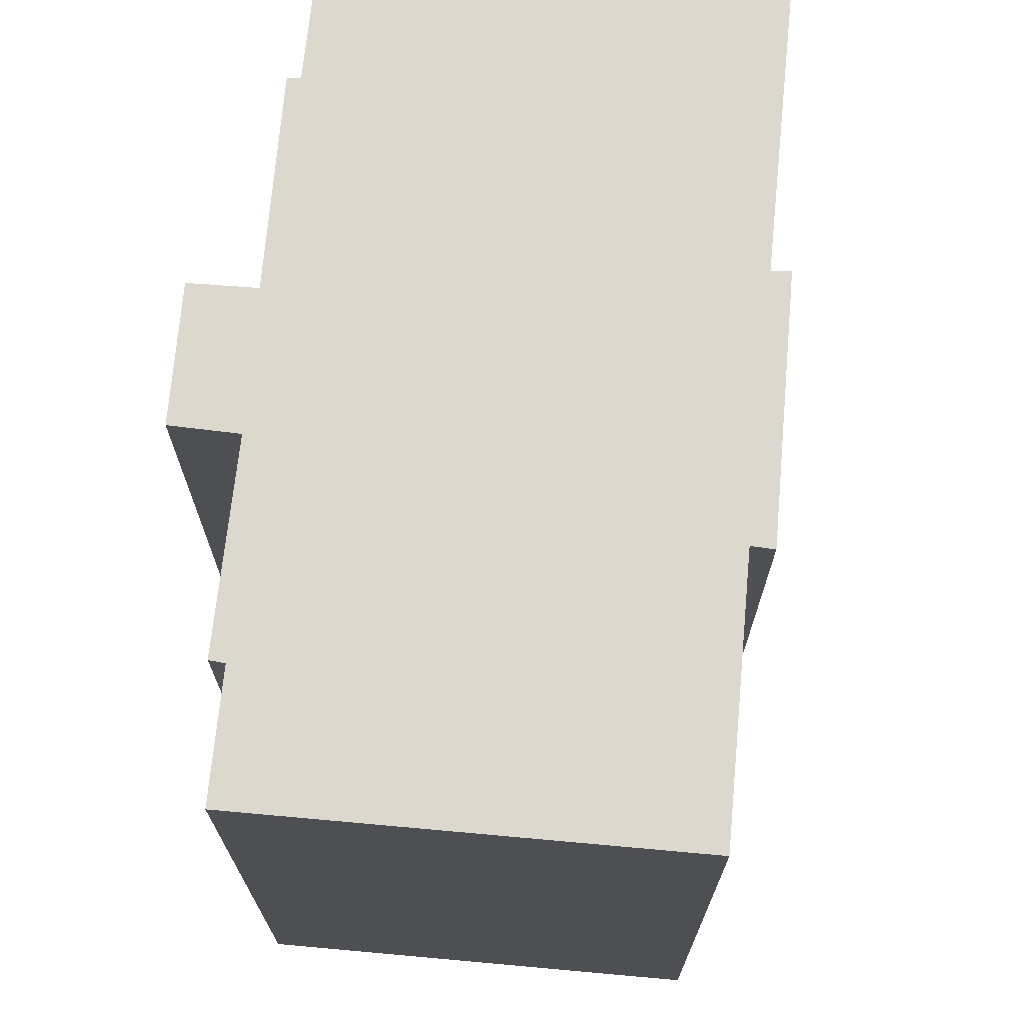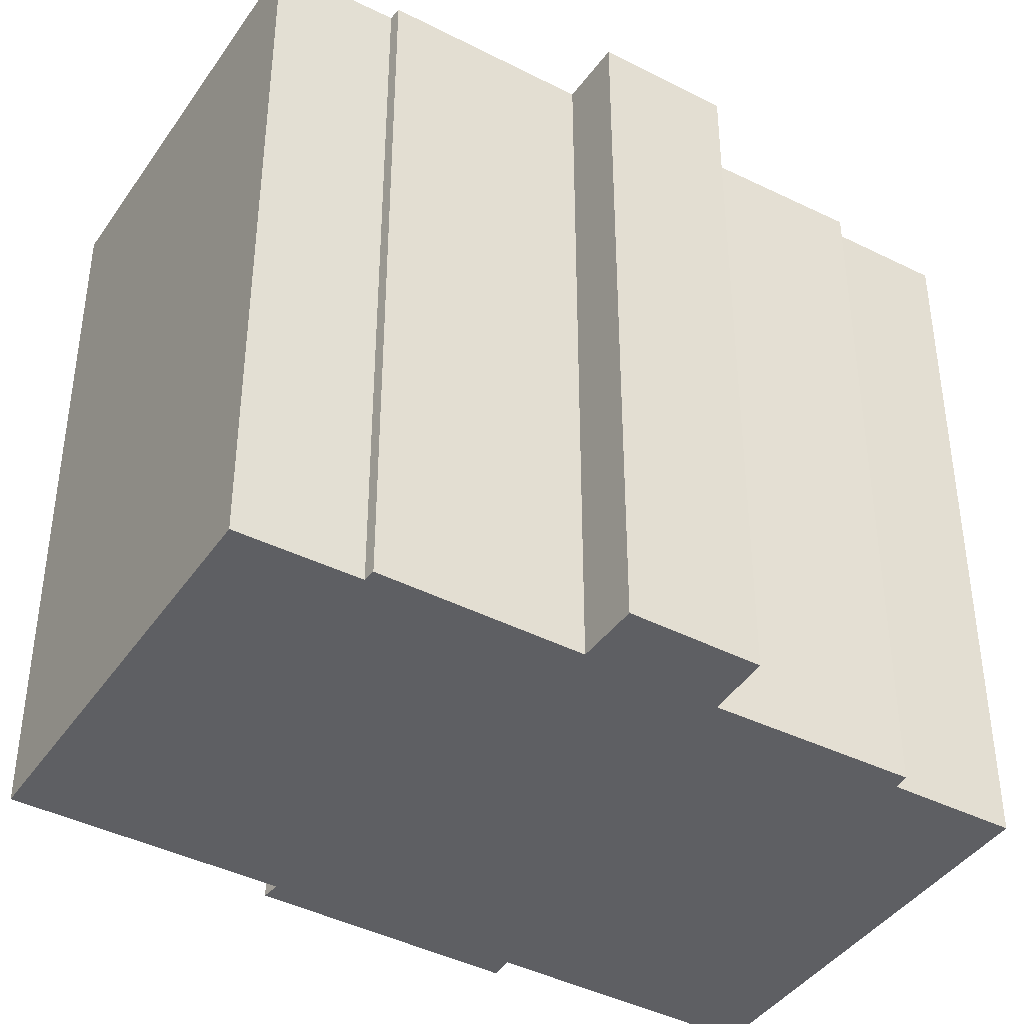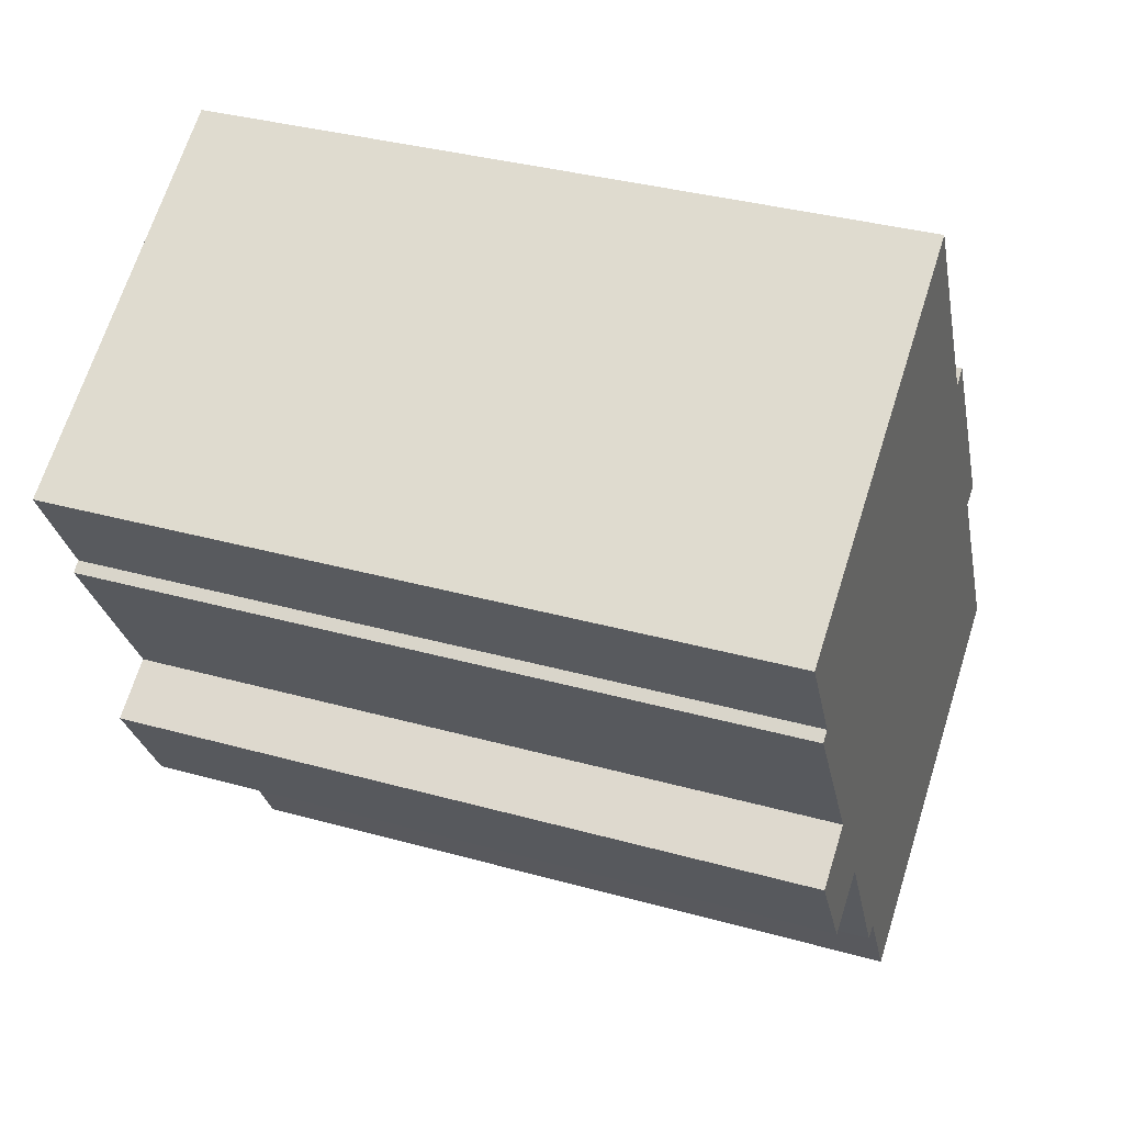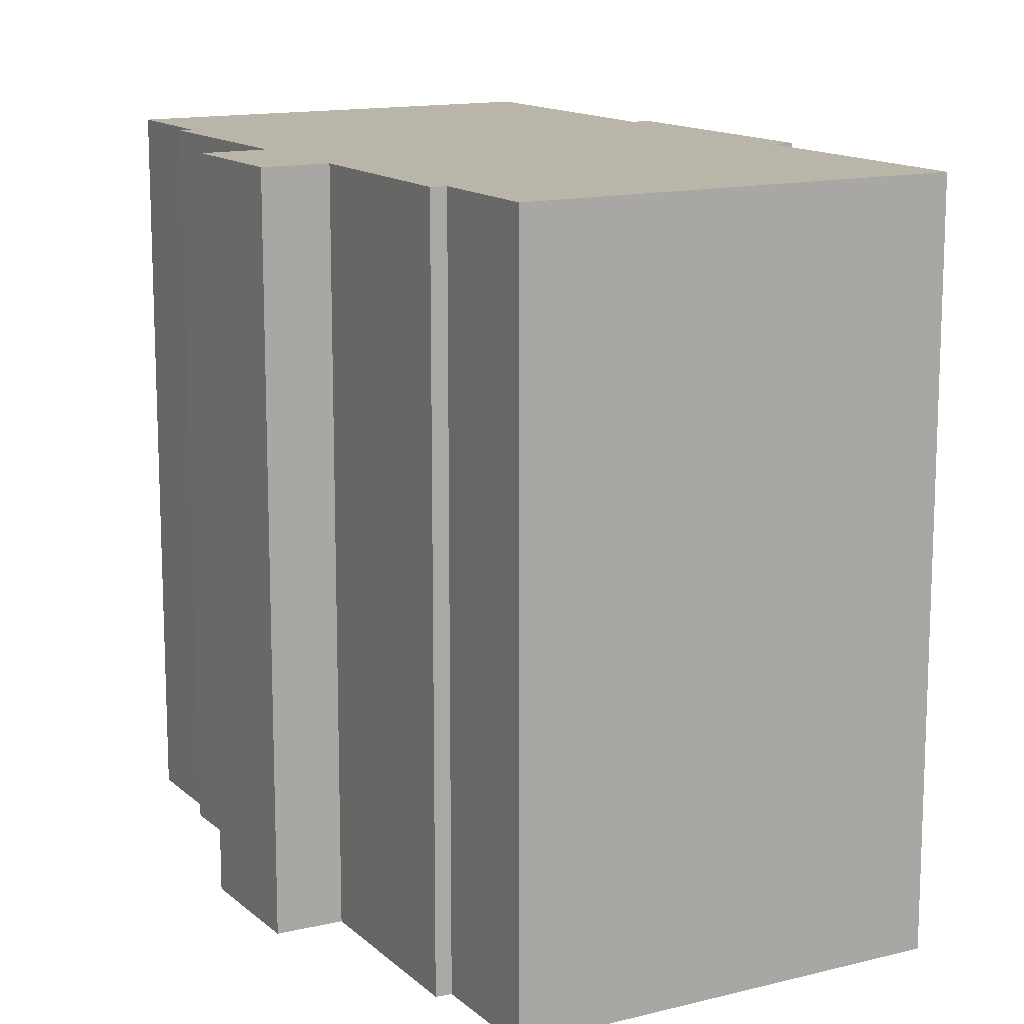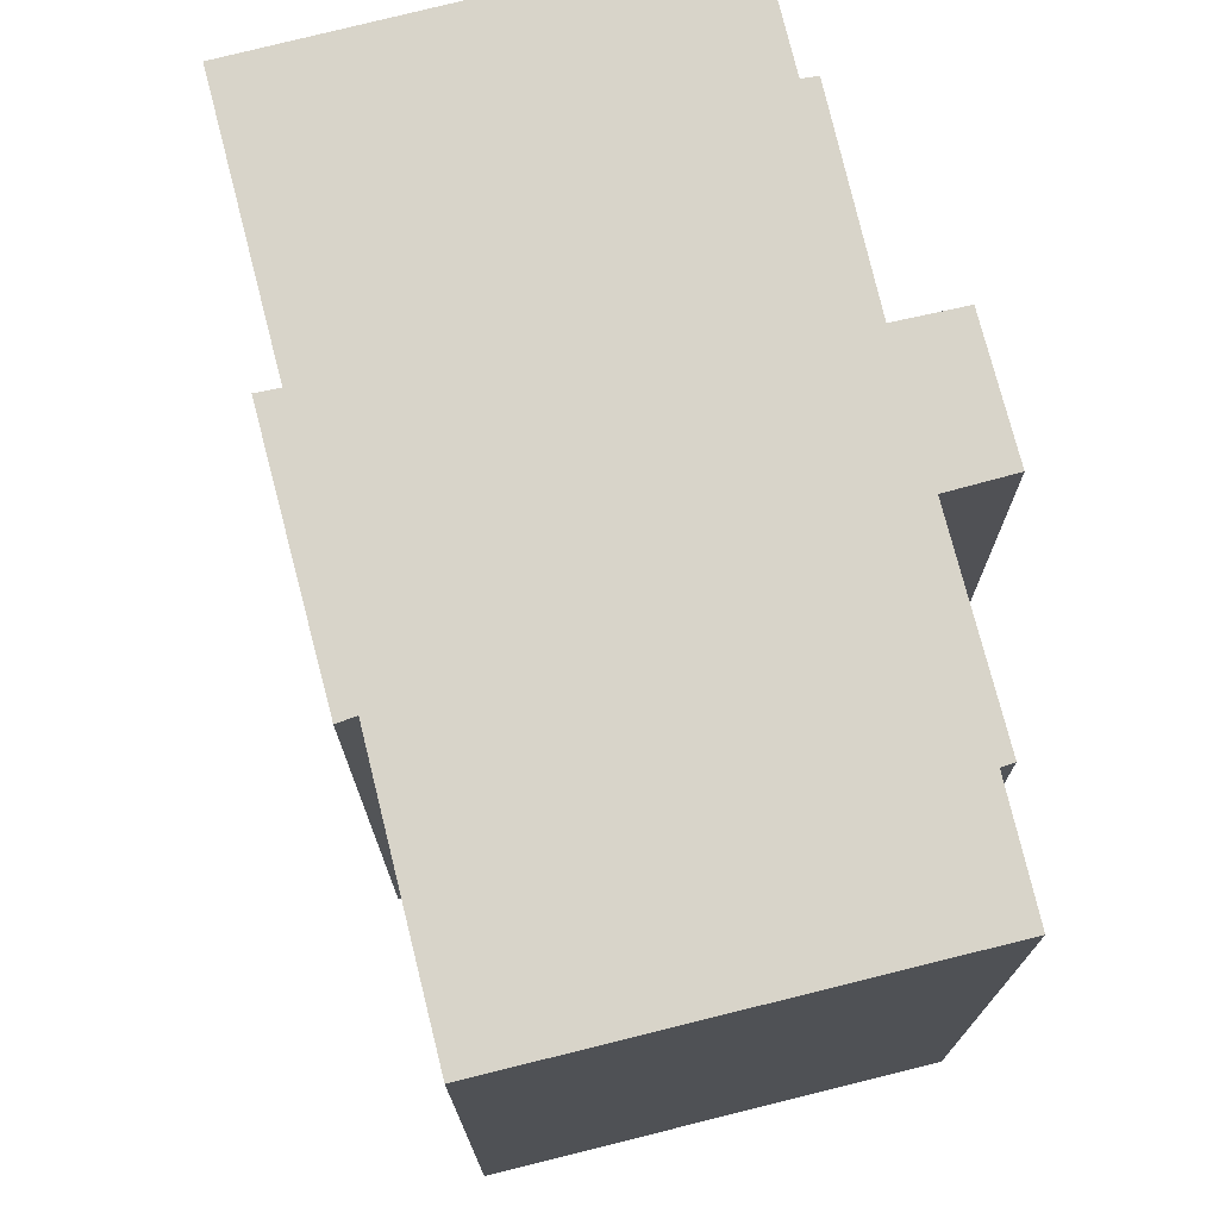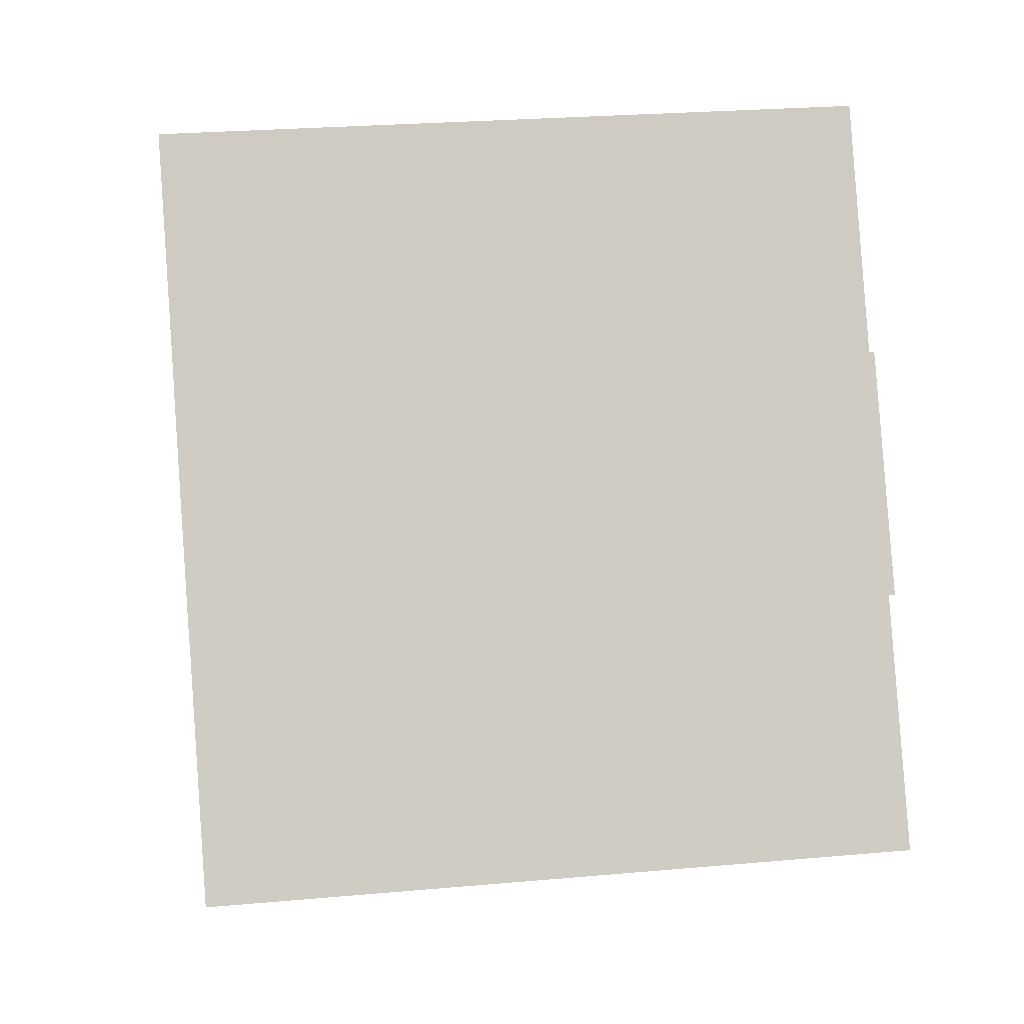
<metadata>
{"format":"obj","ext":"obj","renderer":"f3d","projection":"perspective","resolution":1024,"background":"white","views":[{"elev":72.3,"azim":-144.2,"up":"+Y"},{"elev":-41.6,"azim":88.8,"up":"+Y"},{"elev":35.1,"azim":110.4,"up":"+Z"},{"elev":13.7,"azim":-179.0,"up":"+Y"},{"elev":75.1,"azim":16.3,"up":"+Y"},{"elev":26.1,"azim":-98.0,"up":"+Z"}]}
</metadata>
<code>
v  15.93 19.2 0.659
v  14.4 19.2 1.505
v  17.71 19.2 3.664
v  11.8 19.2 -3.128
v  11.43 19.2 -2.958
v  20.3 19.2 12.2
v  6.933 19.2 11.8
v  10.5 19.2 17.92
v  3.054 19.2 6.316
v  3.587 19.2 6.036
v  0 19.2 1.176e-15
v  18.7 19.2 9.395
v  9.792 19.2 -5.799
v  18.98 19.2 9.203
v  16.24 19.2 4.568
v  6.532 19.2 12.1
v  20.3 -7.471e-16 12.2
v  18.7 -5.753e-16 9.395
v  18.98 -5.635e-16 9.203
v  16.24 -2.797e-16 4.568
v  17.71 -2.244e-16 3.664
v  15.93 -4.035e-17 0.659
v  14.4 -9.215e-17 1.505
v  11.8 1.915e-16 -3.128
v  11.43 1.811e-16 -2.958
v  9.792 3.551e-16 -5.799
v  6.532 -7.408e-16 12.1
v  6.933 -7.225e-16 11.8
v  10.5 -1.097e-15 17.92
v  0 0 0
v  3.587 -3.696e-16 6.036
v  3.054 -3.867e-16 6.316
g defaultobject
f 1 2 3
f 4 5 2
f 6 7 8
f 7 6 9
f 9 6 10
f 10 6 11
f 11 6 12
f 11 12 5
f 11 5 13
f 5 12 14
f 5 14 15
f 5 15 2
f 2 15 3
f 9 16 7
f 17 12 6
f 12 17 18
f 19 15 14
f 15 19 20
f 21 1 3
f 1 21 22
f 23 4 2
f 4 23 24
f 25 13 5
f 13 25 26
f 18 14 12
f 14 18 19
f 20 3 15
f 3 20 21
f 27 7 16
f 7 27 28
f 29 6 8
f 6 29 17
f 22 2 1
f 2 22 23
f 24 5 4
f 5 24 25
f 26 11 13
f 11 26 30
f 31 9 10
f 9 31 32
f 30 10 11
f 10 30 31
f 32 16 9
f 16 32 27
f 28 8 7
f 8 28 29
f 26 31 30
f 31 26 25
f 31 25 24
f 31 24 23
f 21 20 22
f 19 28 20
f 28 19 18
f 28 18 29
f 29 18 17
f 31 27 32
f 27 31 23
f 27 23 22
f 27 22 20
f 27 20 28

</code>
